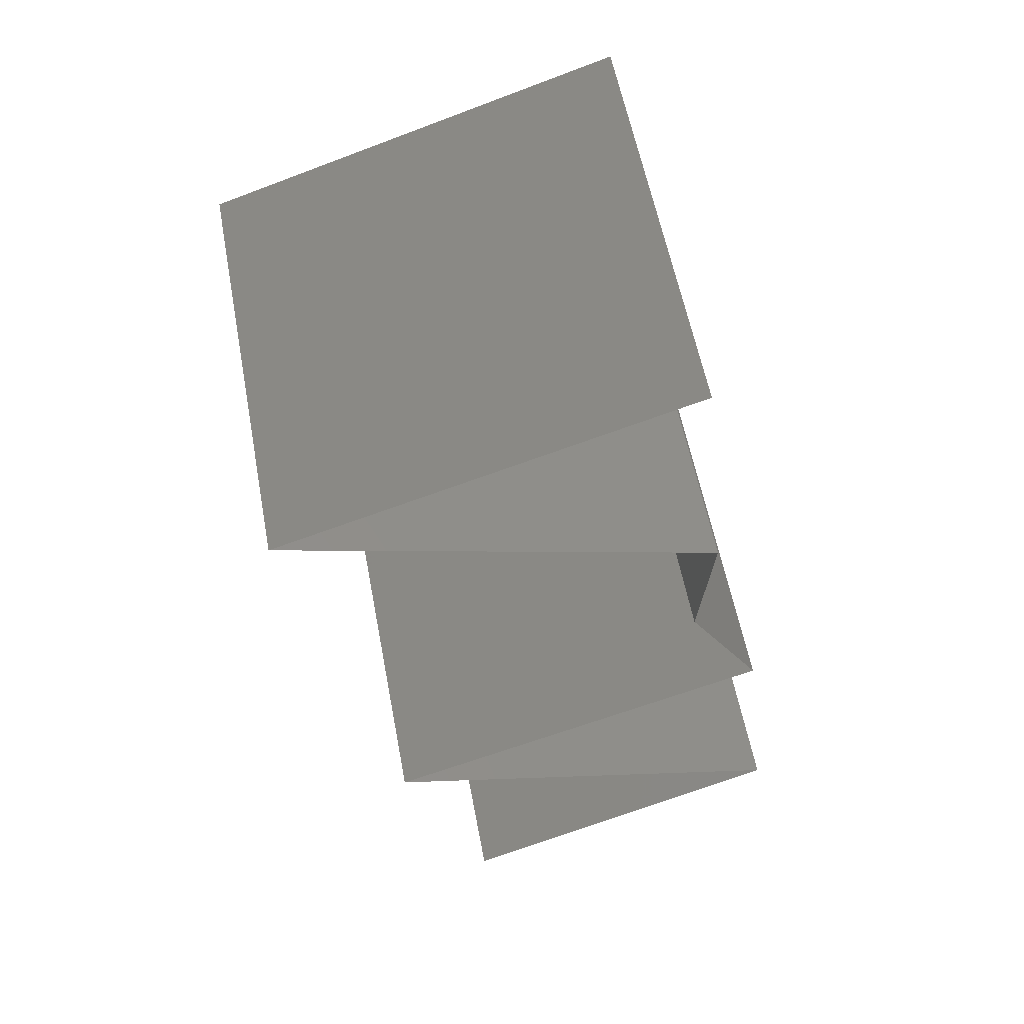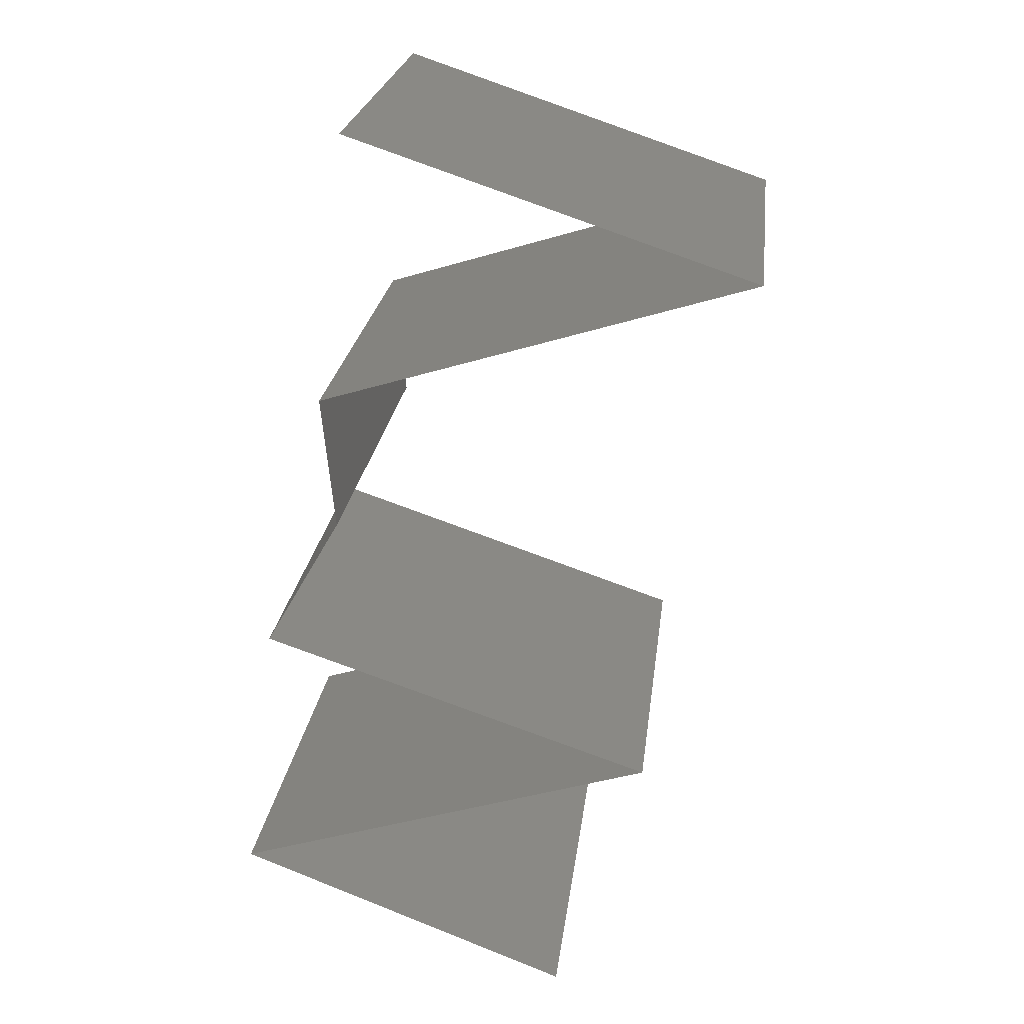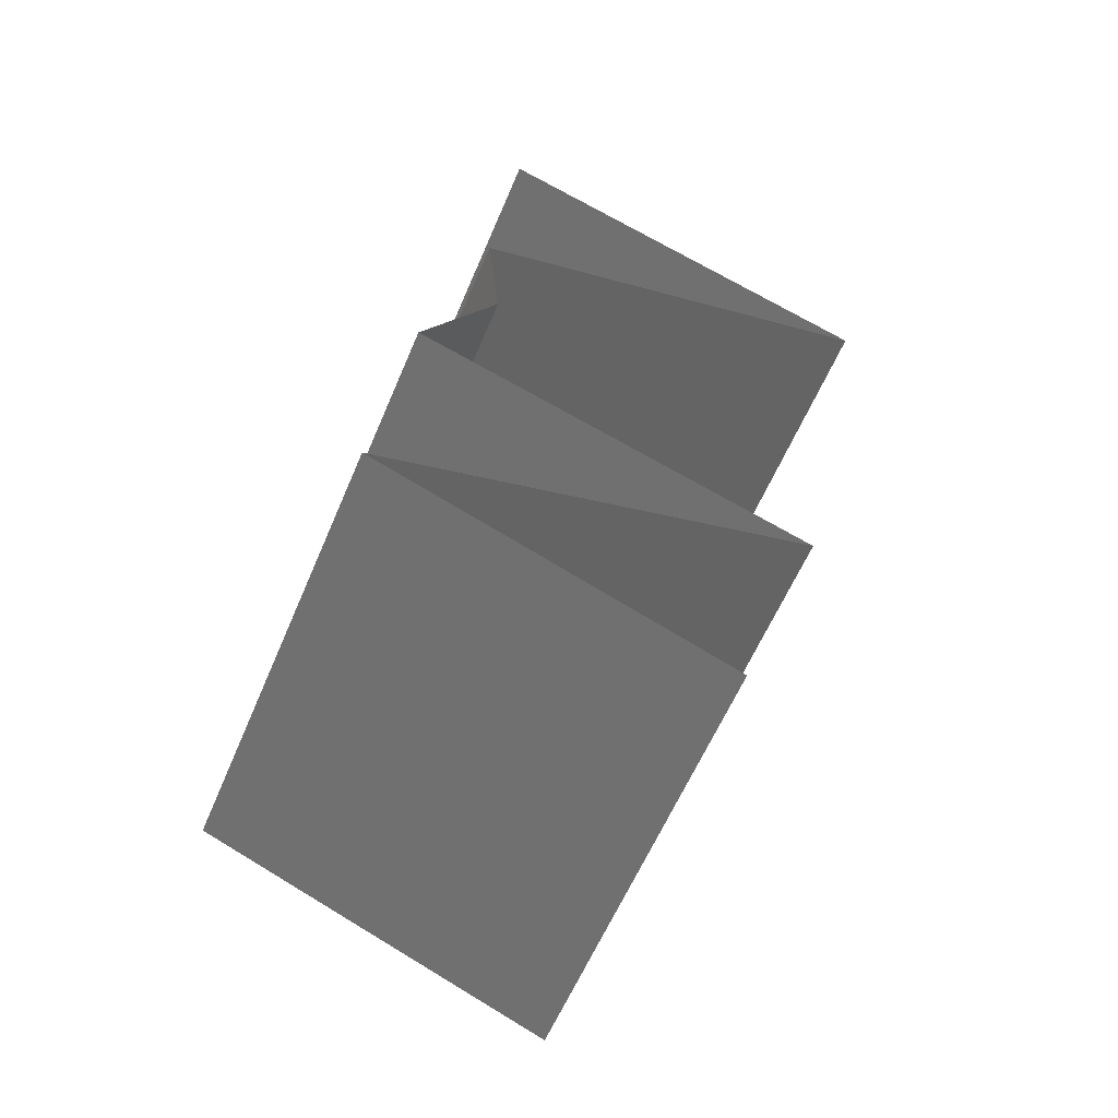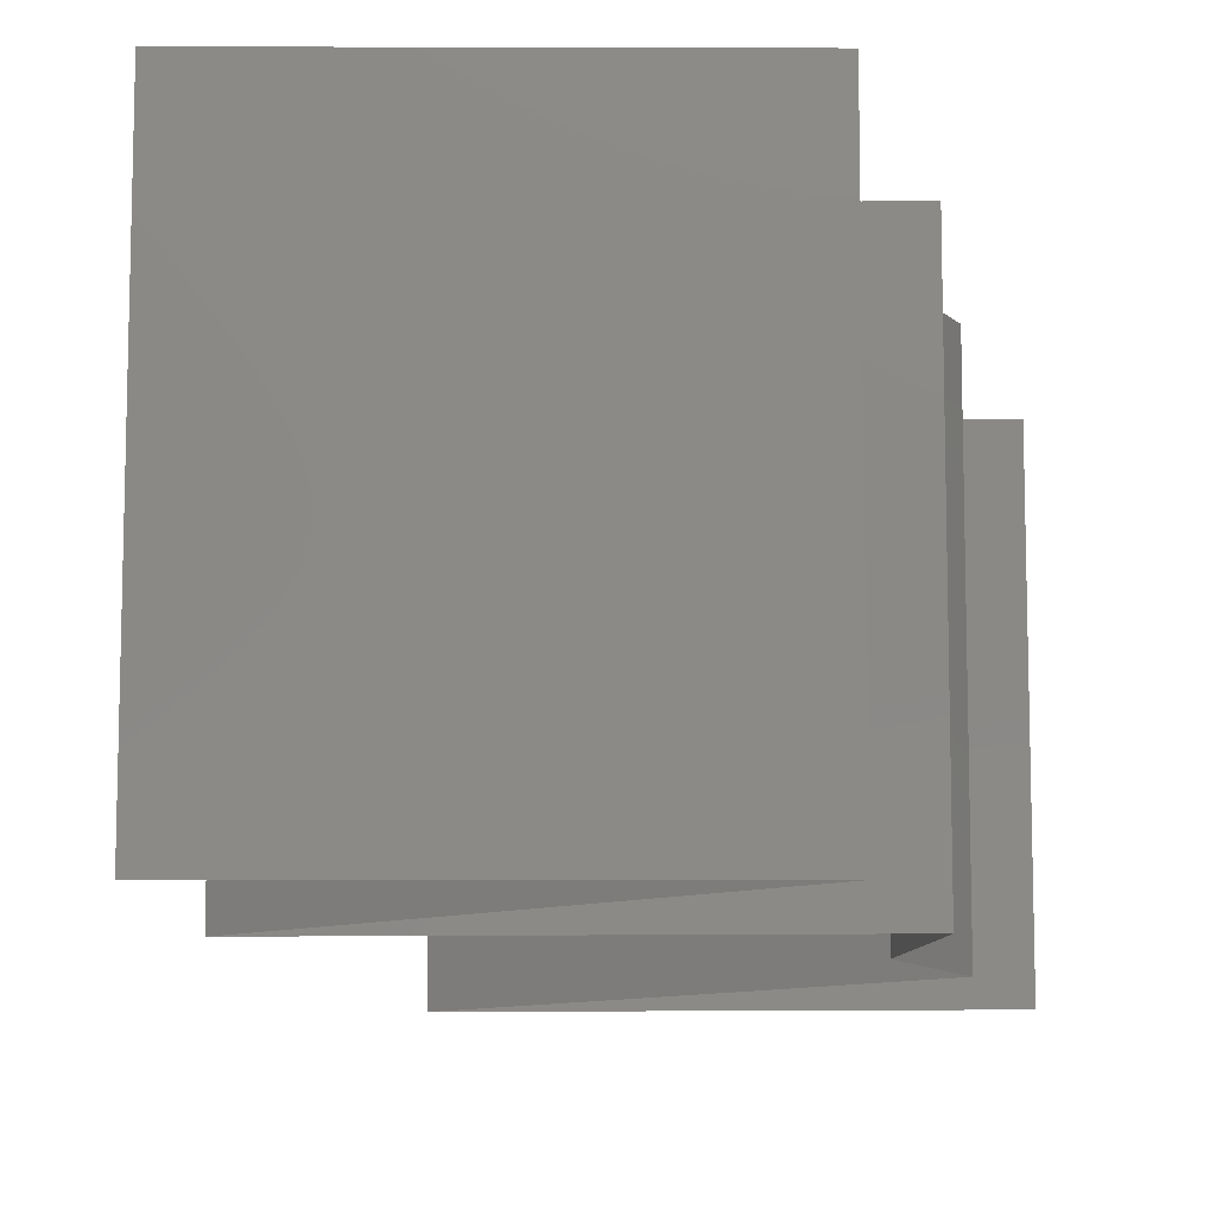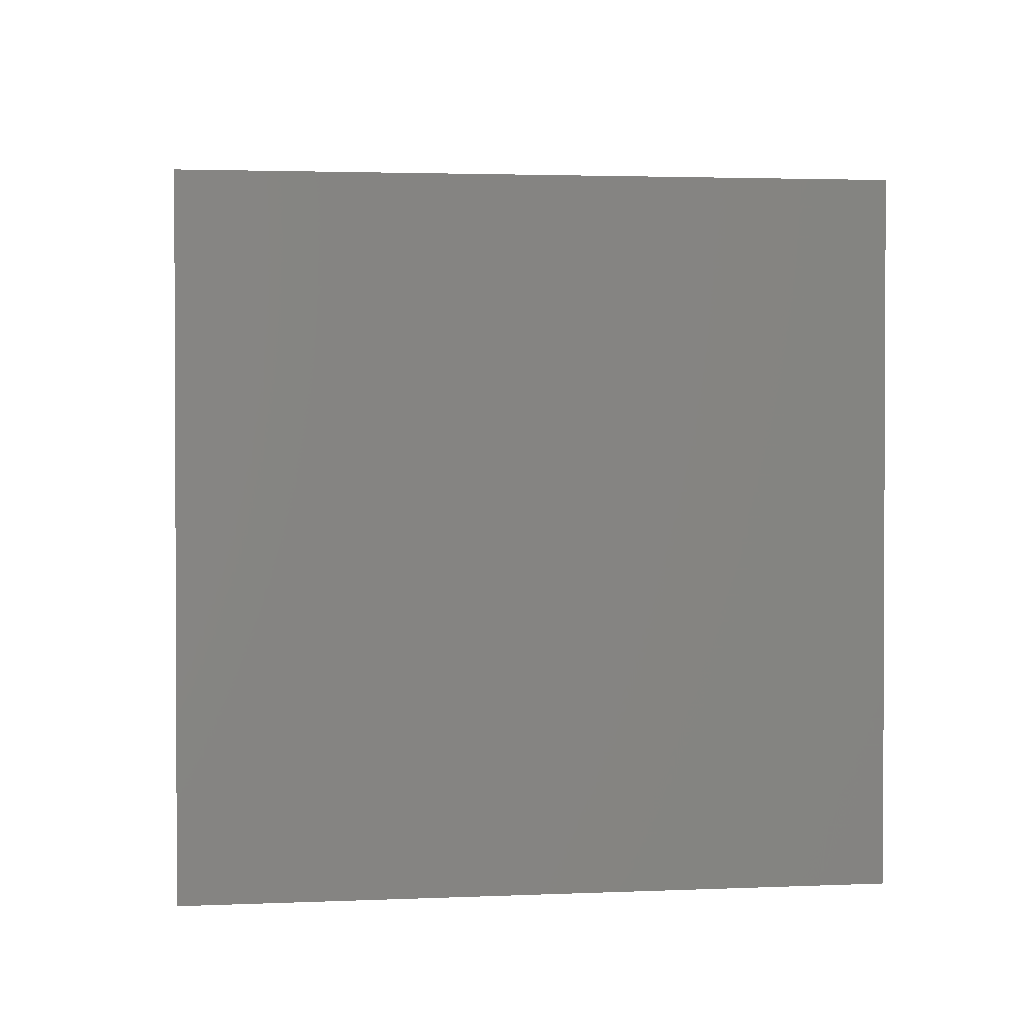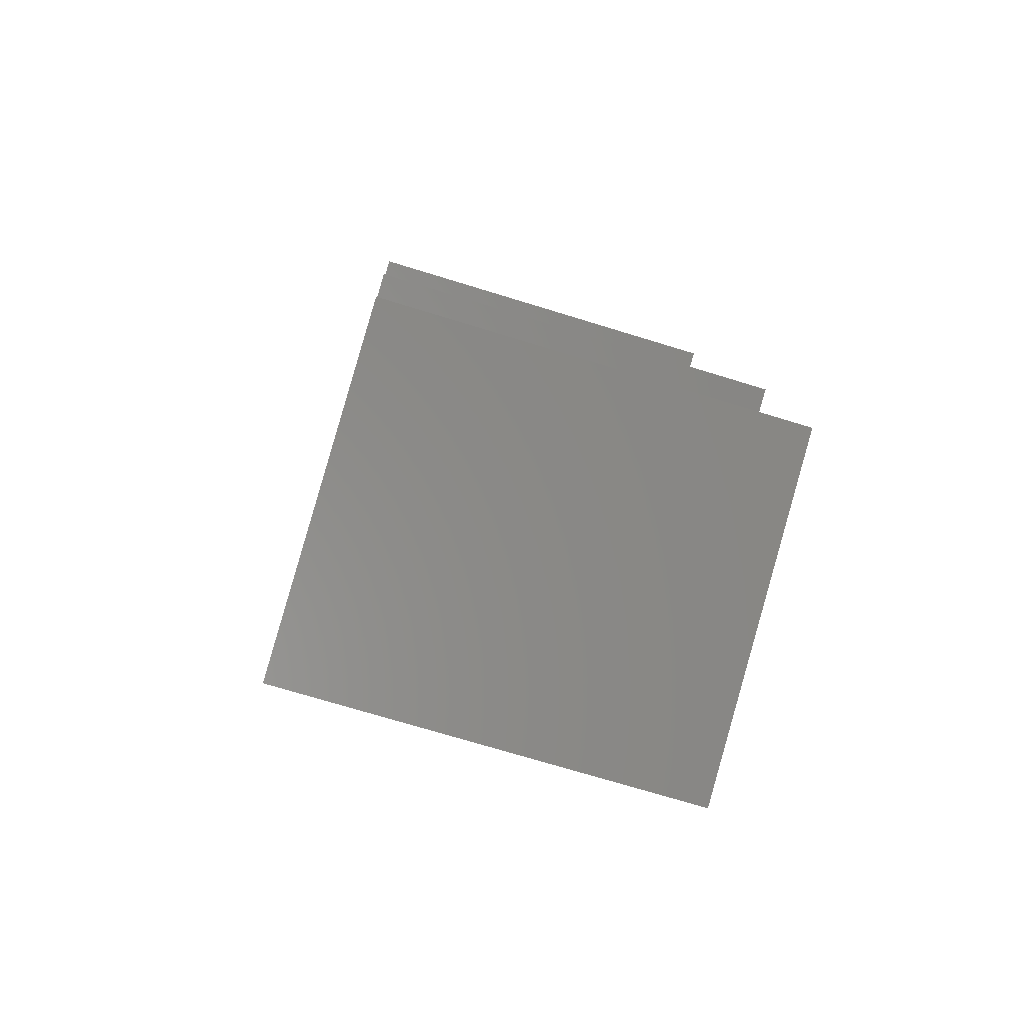
<metadata>
{"format":"stl","ext":"stl","renderer":"f3d","projection":"perspective","resolution":1024,"background":"white","views":[{"elev":57.3,"azim":-10.6,"up":"+Y"},{"elev":23.1,"azim":-173.1,"up":"+Y"},{"elev":-59.7,"azim":157.2,"up":"+Y"},{"elev":-10.7,"azim":21.1,"up":"+Z"},{"elev":2.0,"azim":-173.2,"up":"+Z"},{"elev":-72.0,"azim":72.9,"up":"+Y"}]}
</metadata>
<code>
# stl→obj: 58 verts, 86 faces
v 0.03 0.05072 0
v 0.02046 0.04755 0
v 0.0232 0.04846 0.007026
v 0.01092 0.04438 0.01
v 0.01092 0.04438 0.02
v 0.01809 0.04676 0.01246
v 0.02046 0.04755 0.02
v 0.03 0.05072 0.01
v 0.01092 0.04438 0
v 0.01624 0.04615 0.005589
v 0.03 0.05072 0.02
v 0.0244 0.04886 0.01411
v 0.03139 0.03804 0
v 0.03139 0.03804 0.01
v 0.02355 0.04046 0.008057
v 0.02115 0.04121 0
v 0.02115 0.04121 0.02
v 0.01798 0.04219 0.01271
v 0.01684 0.04254 0.006055
v 0.03139 0.03804 0.02
v 0.02627 0.03962 0.015
v 0.03077 0.0317 0.01
v 0.03108 0.03487 0.015
v 0.03077 0.0317 0
v 0.03108 0.03487 0.005
v 0.03077 0.0317 0.02
v 0.0344 0.02536 0.01
v 0.03258 0.02853 0.005
v 0.03258 0.02853 0.015
v 0.0344 0.02536 0.02
v 0.0344 0.02536 0
v 0.02757 0.02304 0.007045
v 0.0157 0.01902 0.02
v 0.02505 0.02219 0.02
v 0.0228 0.02143 0.01247
v 0.0157 0.01902 0.01
v 0.02505 0.02219 0
v 0.02922 0.0236 0.01447
v 0.0157 0.01902 0
v 0.02122 0.02089 0.005859
v 0.02346 0.01659 0.01201
v 0.02585 0.01585 0.02
v 0.02585 0.01585 0
v 0.036 0.01268 0
v 0.02898 0.01487 0.007316
v 0.036 0.01268 0.01
v 0.02077 0.01743 0.005
v 0.036 0.01268 0.02
v 0.03011 0.01452 0.01397
v 0.01991 0.006339 0.02
v 0.02795 0.009509 0.02
v 0.02668 0.009007 0.01238
v 0.01991 0.006339 0.01
v 0.03049 0.01051 0.006378
v 0.03183 0.01104 0.01499
v 0.01991 0.006339 0
v 0.02505 0.008363 0.005713
v 0.02795 0.009509 0
f 1 2 3
f 4 5 6
f 5 7 6
f 8 1 3
f 2 9 10
f 9 4 10
f 7 11 12
f 11 8 12
f 3 2 10
f 7 12 6
f 6 3 10
f 6 12 3
f 4 6 10
f 12 8 3
f 13 14 15
f 16 13 15
f 17 5 18
f 5 4 18
f 9 16 19
f 20 17 21
f 4 9 19
f 14 20 21
f 17 18 21
f 18 15 21
f 19 16 15
f 15 14 21
f 19 15 18
f 4 19 18
f 14 22 23
f 13 24 25
f 26 20 23
f 22 14 25
f 14 13 25
f 20 14 23
f 24 22 25
f 22 26 23
f 27 22 28
f 22 27 29
f 30 26 29
f 24 31 28
f 22 24 28
f 26 22 29
f 31 27 28
f 27 30 29
f 27 31 32
f 33 34 35
f 36 33 35
f 31 37 32
f 30 27 38
f 39 36 40
f 34 30 38
f 37 39 40
f 27 32 38
f 40 36 35
f 32 35 38
f 40 35 32
f 35 34 38
f 37 40 32
f 33 36 41
f 42 33 41
f 43 44 45
f 44 46 45
f 39 43 47
f 48 42 49
f 36 39 47
f 46 48 49
f 43 45 47
f 45 41 47
f 49 42 41
f 41 36 47
f 49 41 45
f 46 49 45
f 50 51 52
f 53 50 52
f 46 44 54
f 48 46 55
f 56 53 57
f 44 58 54
f 54 52 55
f 51 48 55
f 58 56 57
f 46 54 55
f 57 52 54
f 57 53 52
f 52 51 55
f 58 57 54

</code>
